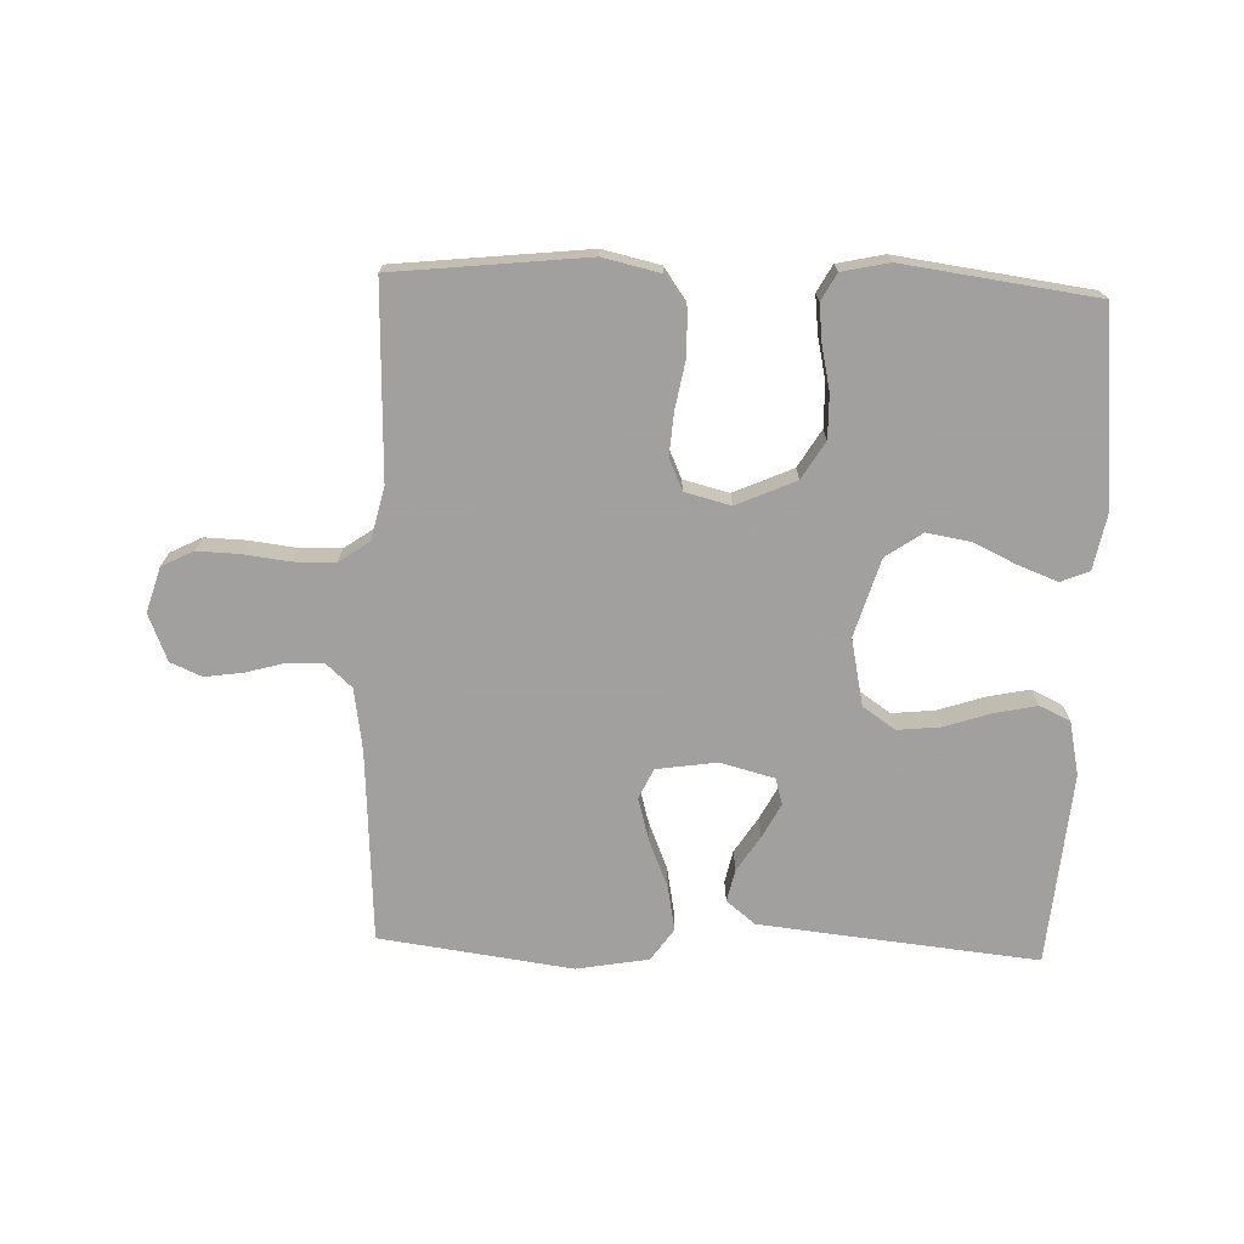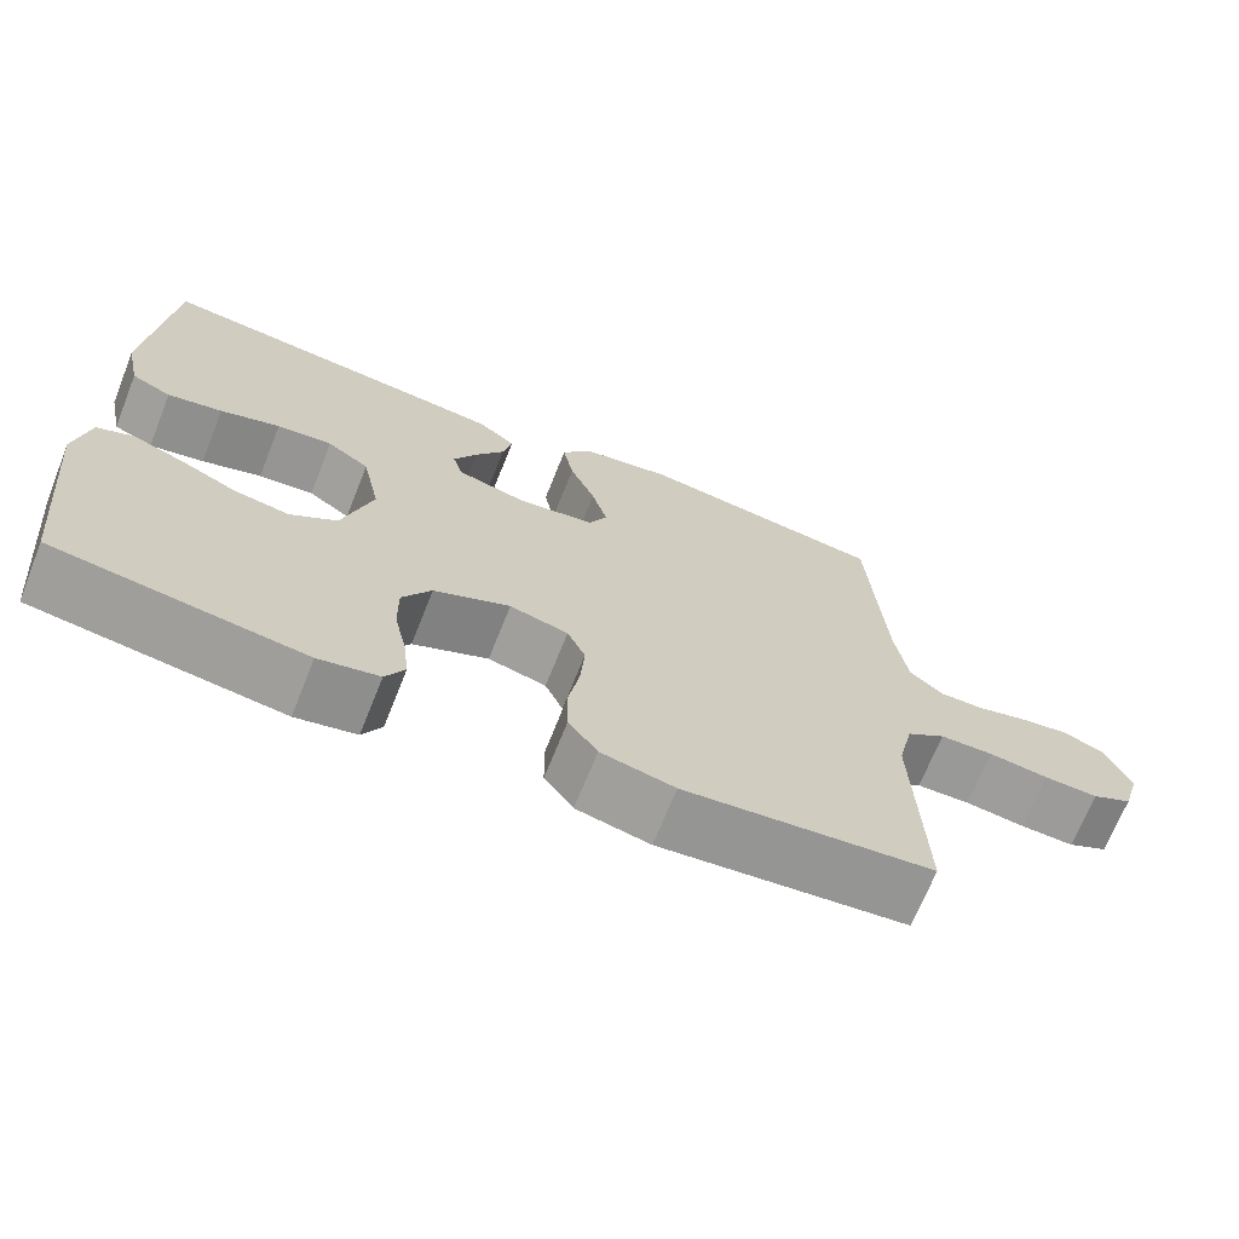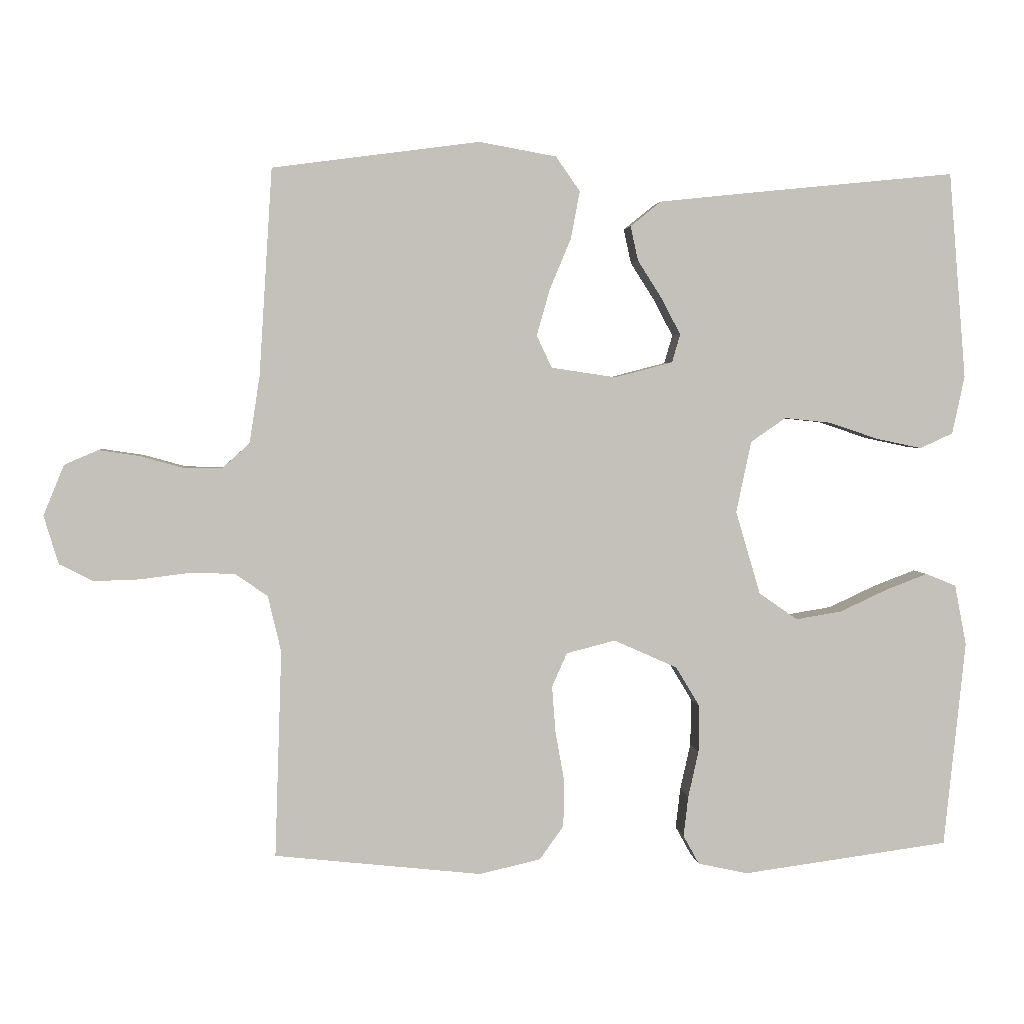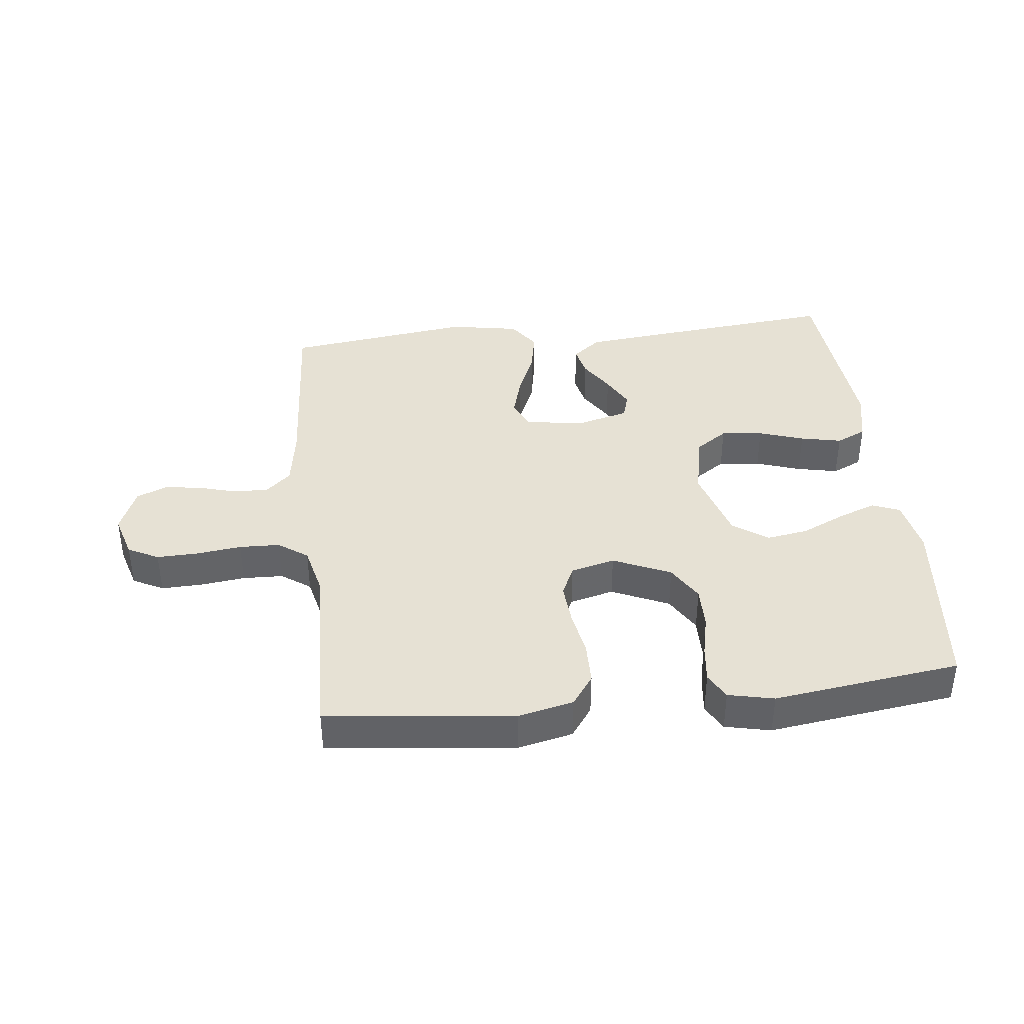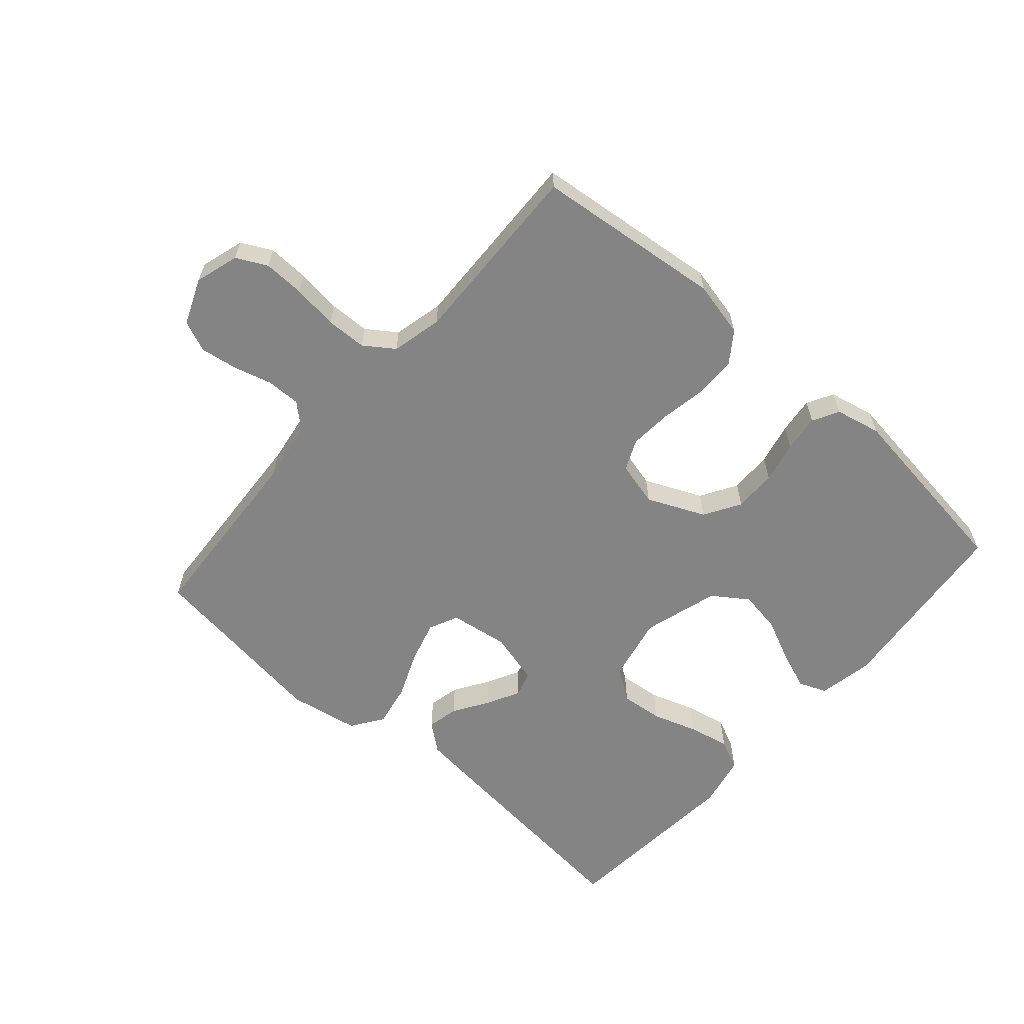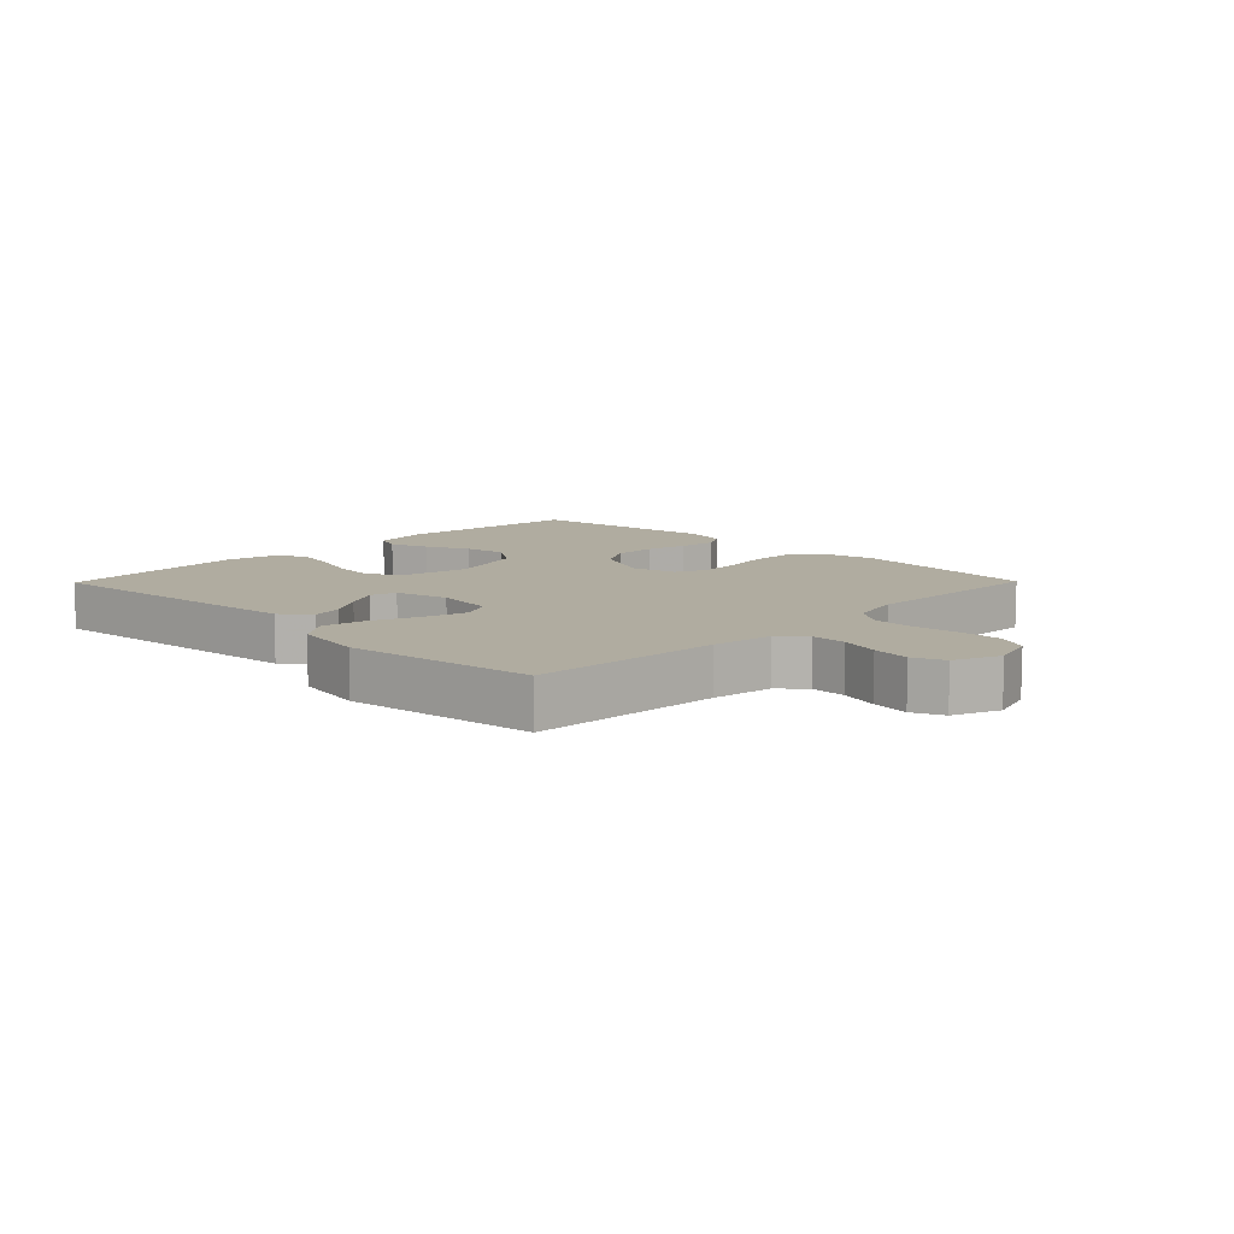
<metadata>
{"format":"obj","ext":"obj","renderer":"f3d","projection":"perspective","resolution":1024,"background":"white","views":[{"elev":-71.9,"azim":177.9,"up":"+Y"},{"elev":-69.3,"azim":-21.8,"up":"+Z"},{"elev":3.0,"azim":174.5,"up":"+Z"},{"elev":39.3,"azim":173.6,"up":"+Y"},{"elev":-61.5,"azim":138.7,"up":"+Y"},{"elev":10.0,"azim":44.5,"up":"+Y"}]}
</metadata>
<code>
v -0.5 0.07 -0.5
v -0.531 0.07 -0.2
v -0.514 0.07 -0.112
v -0.47 0.07 -0.094
v -0.409 0.07 -0.117
v -0.34 0.07 -0.149
v -0.273 0.07 -0.16
v -0.217 0.07 -0.121
v -0.181 0.07 0
v -0.203 0.07 0.104
v -0.254 0.07 0.139
v -0.321 0.07 0.132
v -0.393 0.07 0.108
v -0.459 0.07 0.094
v -0.507 0.07 0.116
v -0.525 0.07 0.2
v -0.5 0.07 0.5
v -0.2 0.07 0.47
v -0.067 0.07 0.456
v -0.022 0.07 0.42
v -0.033 0.07 0.37
v -0.068 0.07 0.315
v -0.096 0.07 0.262
v -0.084 0.07 0.221
v 0 0.07 0.199
v 0.094 0.07 0.213
v 0.116 0.07 0.26
v 0.097 0.07 0.327
v 0.066 0.07 0.401
v 0.053 0.07 0.47
v 0.088 0.07 0.52
v 0.2 0.07 0.54
v 0.5 0.07 0.5
v 0.519 0.07 0.2
v 0.534 0.07 0.103
v 0.574 0.07 0.067
v 0.629 0.07 0.068
v 0.69 0.07 0.085
v 0.75 0.07 0.094
v 0.799 0.07 0.073
v 0.829 0.07 0
v 0.808 0.07 -0.07
v 0.759 0.07 -0.095
v 0.693 0.07 -0.093
v 0.621 0.07 -0.084
v 0.556 0.07 -0.086
v 0.509 0.07 -0.119
v 0.49 0.07 -0.2
v 0.5 0.07 -0.5
v 0.2 0.07 -0.533
v 0.111 0.07 -0.513
v 0.076 0.07 -0.464
v 0.075 0.07 -0.396
v 0.088 0.07 -0.323
v 0.093 0.07 -0.256
v 0.071 0.07 -0.207
v 0 0.07 -0.189
v -0.092 0.07 -0.23
v -0.127 0.07 -0.288
v -0.126 0.07 -0.356
v -0.111 0.07 -0.423
v -0.104 0.07 -0.482
v -0.127 0.07 -0.524
v -0.2 0.07 -0.54
v -0.5 0 -0.5
v -0.531 0 -0.2
v -0.514 0 -0.112
v -0.47 0 -0.094
v -0.409 0 -0.117
v -0.34 0 -0.149
v -0.273 0 -0.16
v -0.217 0 -0.121
v -0.181 0 0
v -0.203 0 0.104
v -0.254 0 0.139
v -0.321 0 0.132
v -0.393 0 0.108
v -0.459 0 0.094
v -0.507 0 0.116
v -0.525 0 0.2
v -0.5 0 0.5
v -0.2 0 0.47
v -0.067 0 0.456
v -0.022 0 0.42
v -0.033 0 0.37
v -0.068 0 0.315
v -0.096 0 0.262
v -0.084 0 0.221
v 0 0 0.199
v 0.094 0 0.213
v 0.116 0 0.26
v 0.097 0 0.327
v 0.066 0 0.401
v 0.053 0 0.47
v 0.088 0 0.52
v 0.2 0 0.54
v 0.5 0 0.5
v 0.519 0 0.2
v 0.534 0 0.103
v 0.574 0 0.067
v 0.629 0 0.068
v 0.69 0 0.085
v 0.75 0 0.094
v 0.799 0 0.073
v 0.829 0 0
v 0.808 0 -0.07
v 0.759 0 -0.095
v 0.693 0 -0.093
v 0.621 0 -0.084
v 0.556 0 -0.086
v 0.509 0 -0.119
v 0.49 0 -0.2
v 0.5 0 -0.5
v 0.2 0 -0.533
v 0.111 0 -0.513
v 0.076 0 -0.464
v 0.075 0 -0.396
v 0.088 0 -0.323
v 0.093 0 -0.256
v 0.071 0 -0.207
v 0 0 -0.189
v -0.092 0 -0.23
v -0.127 0 -0.288
v -0.126 0 -0.356
v -0.111 0 -0.423
v -0.104 0 -0.482
v -0.127 0 -0.524
v -0.2 0 -0.54
f 4 5 6
f 3 4 6
f 2 3 6
f 1 2 6
f 64 1 6
f 63 64 6
f 62 63 6
f 61 62 6
f 60 61 6
f 59 60 6 7
f 58 59 7 8
f 57 58 8 9
f 56 57 9 10
f 52 53 54
f 51 52 54
f 50 51 54
f 49 50 54
f 48 49 54
f 47 48 54 55
f 46 47 55 56
f 43 44 45
f 42 43 45
f 41 42 45
f 40 41 45
f 39 40 45
f 38 39 45
f 37 38 45
f 36 37 45 46
f 46 56 10
f 36 46 10
f 35 36 10
f 32 33 34
f 31 32 34
f 30 31 34
f 29 30 34
f 28 29 34
f 27 28 34 35
f 20 21 22
f 19 20 22
f 18 19 22
f 17 18 22
f 16 17 22
f 15 16 22
f 14 15 22
f 13 14 22
f 12 13 22
f 11 12 22 23
f 10 11 23 24
f 26 27 35
f 25 26 35 10
f 10 24 25
f 70 69 68
f 70 68 67
f 70 67 66
f 70 66 65
f 70 65 128
f 70 128 127
f 70 127 126
f 70 126 125
f 70 125 124
f 71 70 124 123
f 72 71 123 122
f 73 72 122 121
f 74 73 121 120
f 118 117 116
f 118 116 115
f 118 115 114
f 118 114 113
f 118 113 112
f 119 118 112 111
f 120 119 111 110
f 109 108 107
f 109 107 106
f 109 106 105
f 109 105 104
f 109 104 103
f 109 103 102
f 109 102 101
f 110 109 101 100
f 74 120 110
f 74 110 100
f 74 100 99
f 98 97 96
f 98 96 95
f 98 95 94
f 98 94 93
f 98 93 92
f 99 98 92 91
f 86 85 84
f 86 84 83
f 86 83 82
f 86 82 81
f 86 81 80
f 86 80 79
f 86 79 78
f 86 78 77
f 86 77 76
f 87 86 76 75
f 88 87 75 74
f 99 91 90
f 74 99 90 89
f 89 88 74
f 1 65 66 2
f 2 66 67 3
f 3 67 68 4
f 4 68 69 5
f 5 69 70 6
f 6 70 71 7
f 7 71 72 8
f 8 72 73 9
f 9 73 74 10
f 10 74 75 11
f 11 75 76 12
f 12 76 77 13
f 13 77 78 14
f 14 78 79 15
f 15 79 80 16
f 16 80 81 17
f 17 81 82 18
f 18 82 83 19
f 19 83 84 20
f 20 84 85 21
f 21 85 86 22
f 22 86 87 23
f 23 87 88 24
f 24 88 89 25
f 25 89 90 26
f 26 90 91 27
f 27 91 92 28
f 28 92 93 29
f 29 93 94 30
f 30 94 95 31
f 31 95 96 32
f 32 96 97 33
f 33 97 98 34
f 34 98 99 35
f 35 99 100 36
f 36 100 101 37
f 37 101 102 38
f 38 102 103 39
f 39 103 104 40
f 40 104 105 41
f 41 105 106 42
f 42 106 107 43
f 43 107 108 44
f 44 108 109 45
f 45 109 110 46
f 46 110 111 47
f 47 111 112 48
f 48 112 113 49
f 49 113 114 50
f 50 114 115 51
f 51 115 116 52
f 52 116 117 53
f 53 117 118 54
f 54 118 119 55
f 55 119 120 56
f 56 120 121 57
f 57 121 122 58
f 58 122 123 59
f 59 123 124 60
f 60 124 125 61
f 61 125 126 62
f 62 126 127 63
f 63 127 128 64
f 64 128 65 1

</code>
